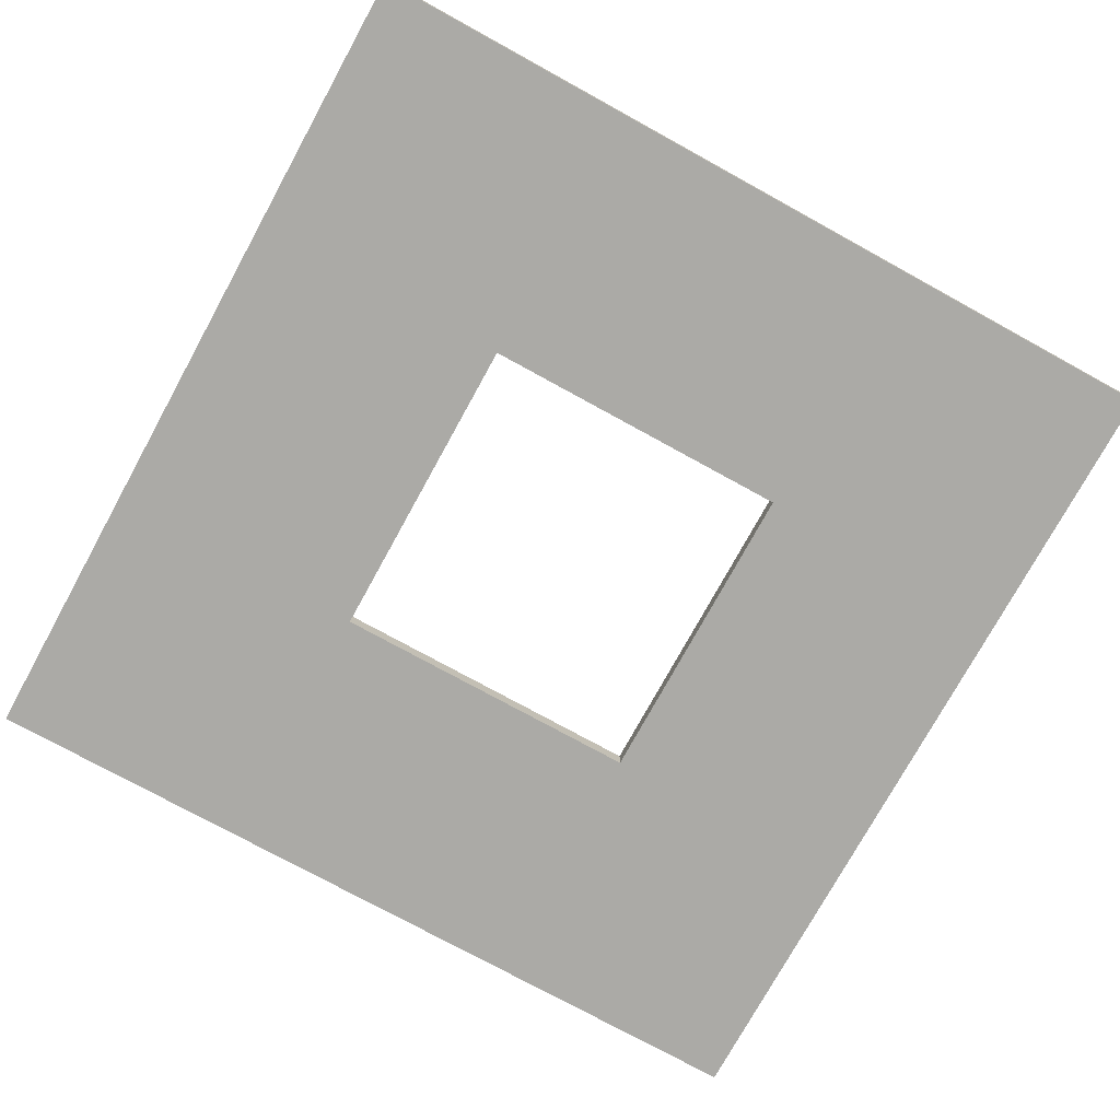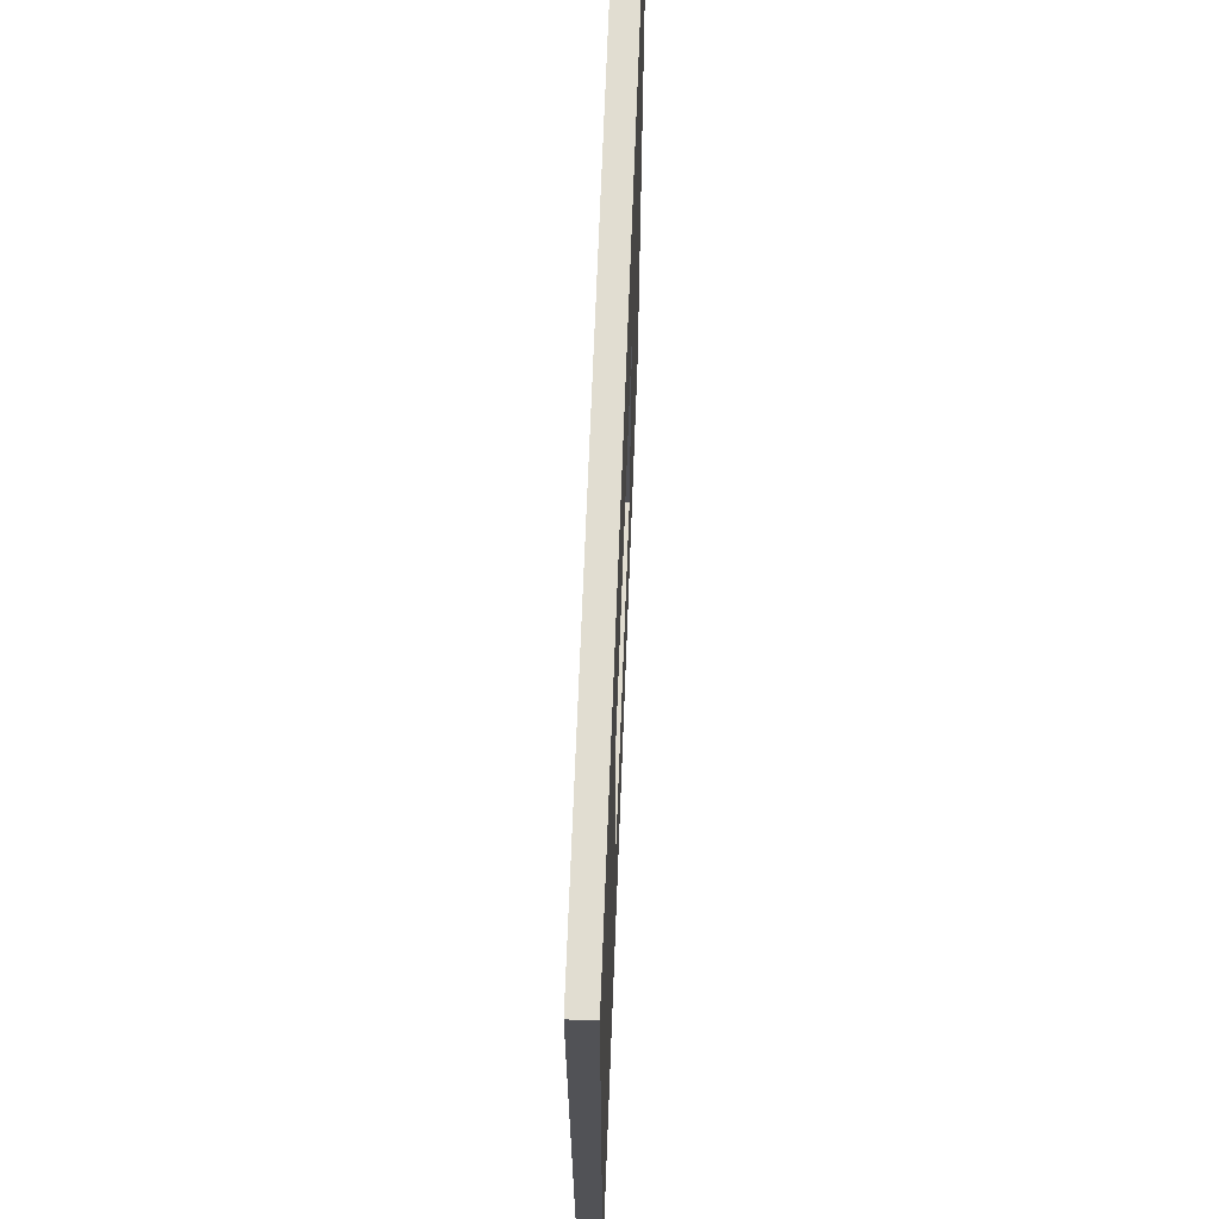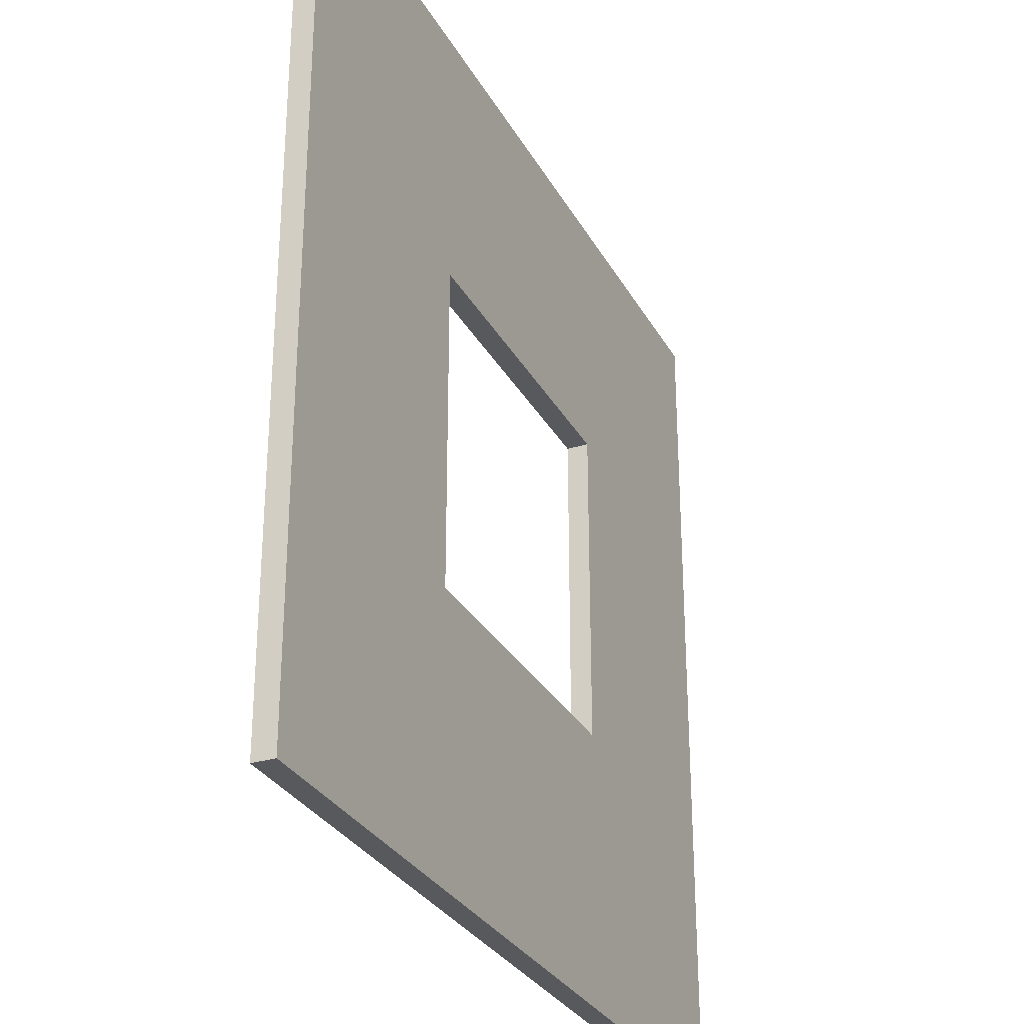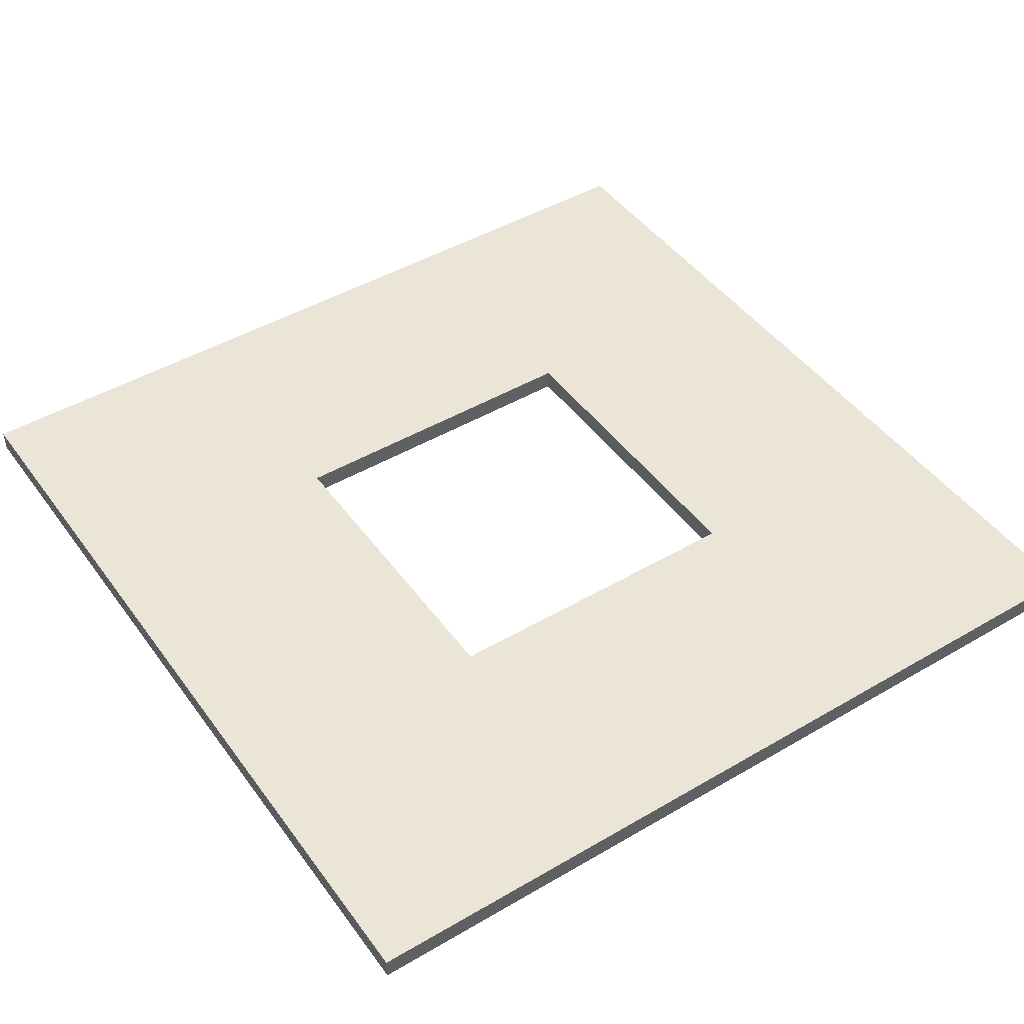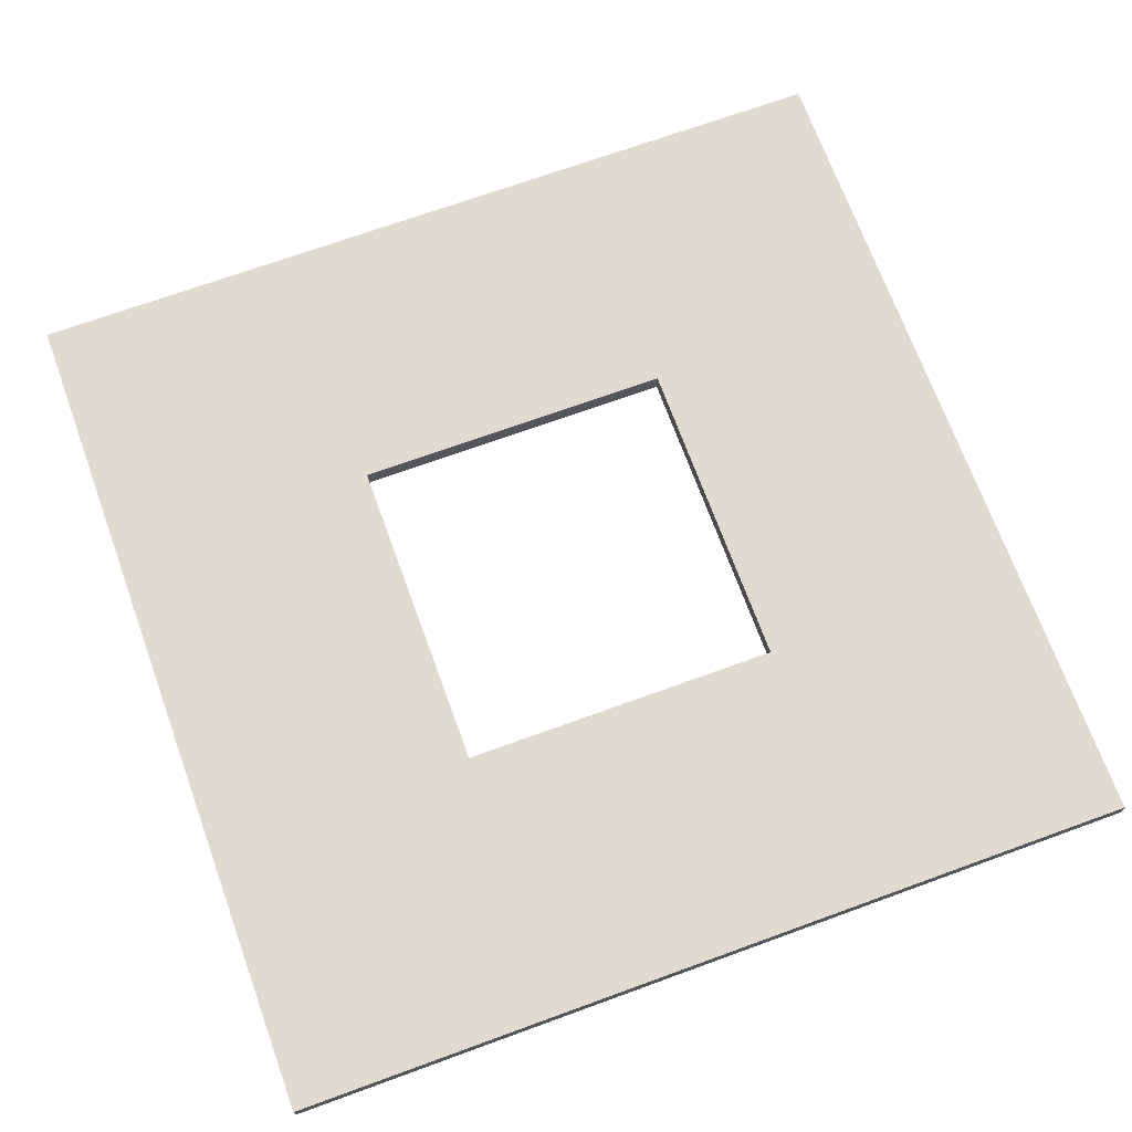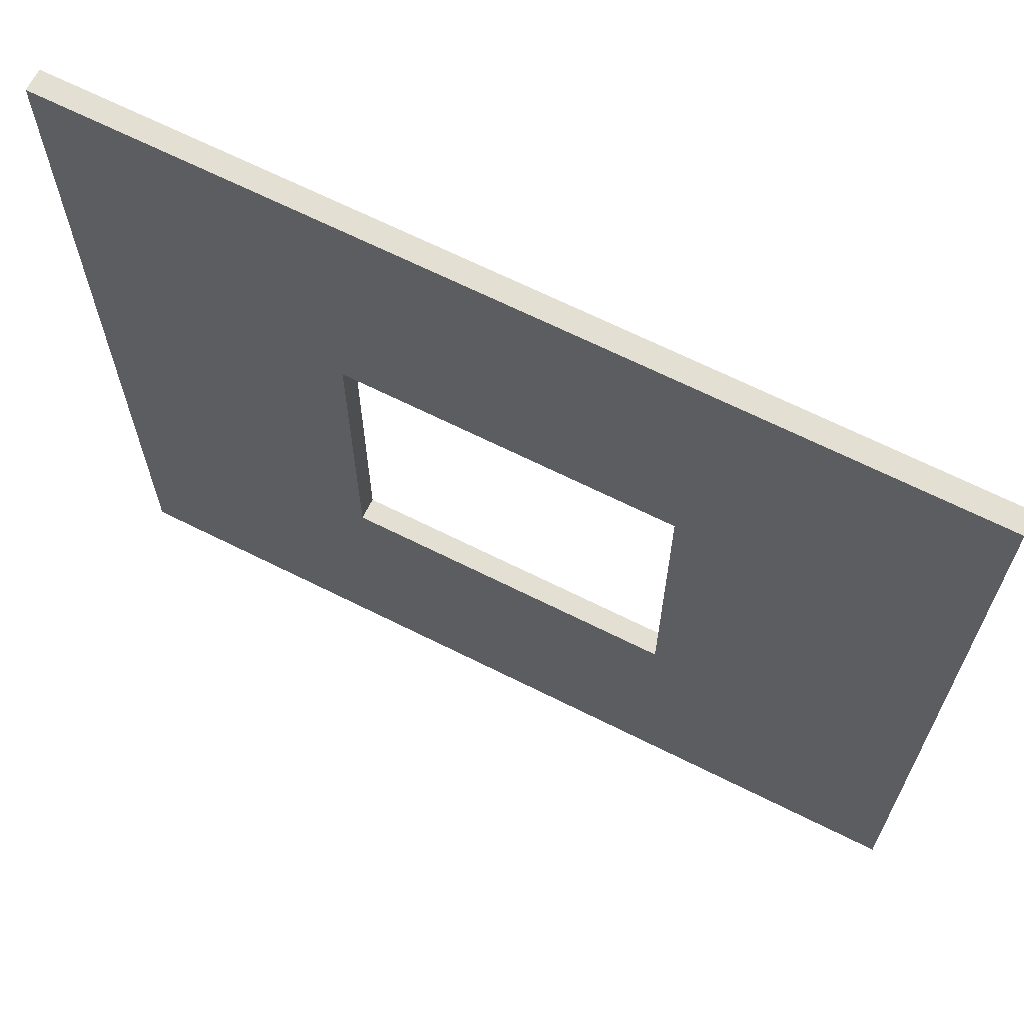
<metadata>
{"format":"obj","ext":"obj","renderer":"f3d","projection":"perspective","resolution":1024,"background":"white","views":[{"elev":-75.7,"azim":-118.8,"up":"+Z"},{"elev":68.7,"azim":-87.8,"up":"+Y"},{"elev":-30.0,"azim":-65.8,"up":"+Y"},{"elev":45.8,"azim":146.1,"up":"+Z"},{"elev":70.2,"azim":-20.0,"up":"+Z"},{"elev":66.9,"azim":26.7,"up":"+Y"}]}
</metadata>
<code>
v  2.018 1.982 -0.1
v  -0.7322 0.7321 -0.1
v  0.7678 0.7321 -0.1
v  2.018 -2.018 -0.1
v  0.7678 -0.7679 -0.1
v  -1.982 -2.018 -0.1
v  -0.7322 -0.7679 -0.1
v  -1.982 1.982 -0.1
v  2.018 1.982 0
v  0.7678 -0.7679 0
v  0.7678 0.7321 0
v  -1.982 1.982 0
v  -0.7322 0.7321 0
v  -1.982 -2.018 0
v  -0.7322 -0.7679 0
v  2.018 -2.018 0
g ig_ManifoldSolidBRep181_DC_Shell
f 1 2 3
f 3 4 1
f 5 4 3
f 5 6 4
f 7 6 5
f 7 8 6
f 2 8 7
f 2 1 8
f 9 10 11
f 11 12 9
f 13 12 11
f 13 14 12
f 15 14 13
f 15 16 14
f 10 16 15
f 10 9 16
f 6 12 14
f 12 6 8
f 12 1 9
f 1 12 8
f 1 16 9
f 16 1 4
f 16 6 14
f 6 16 4
f 13 7 15
f 7 13 2
f 11 2 13
f 2 11 3
f 10 3 11
f 3 10 5
f 10 7 5
f 7 10 15

</code>
